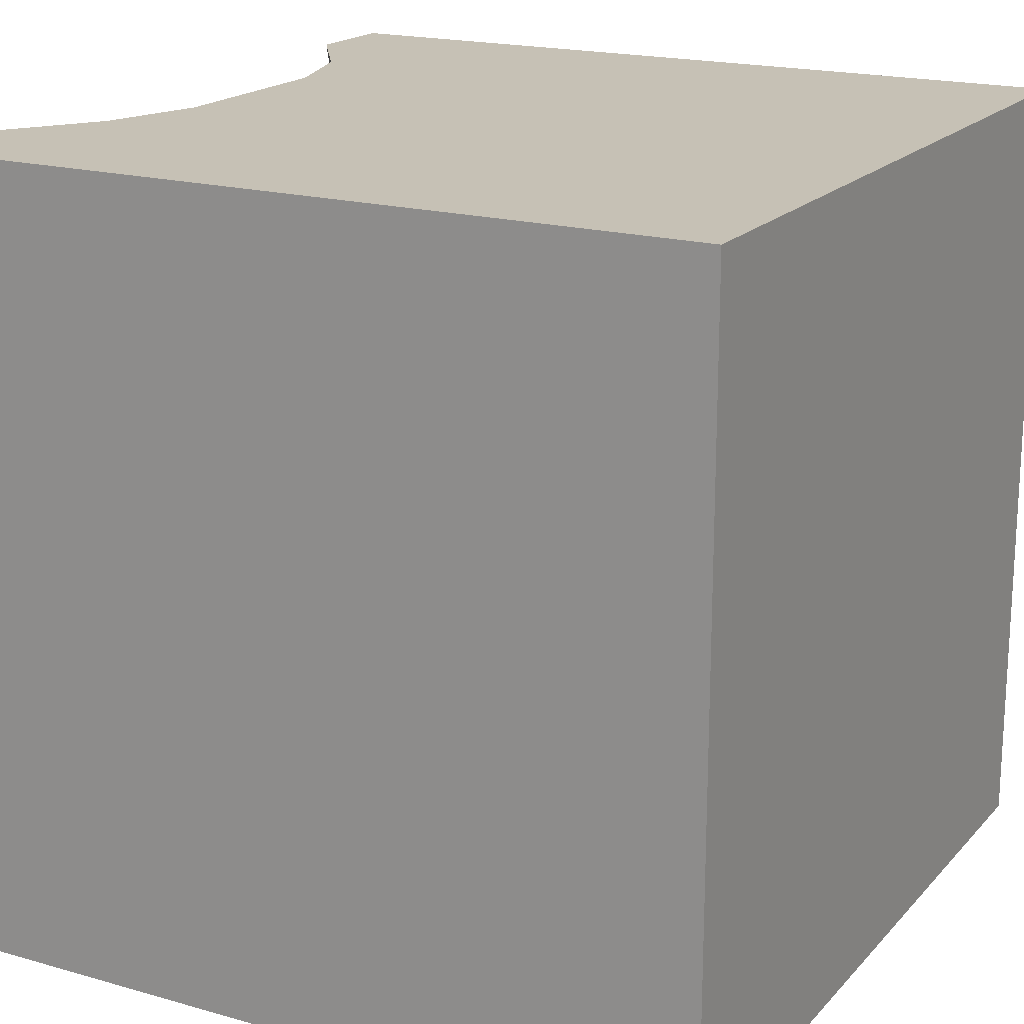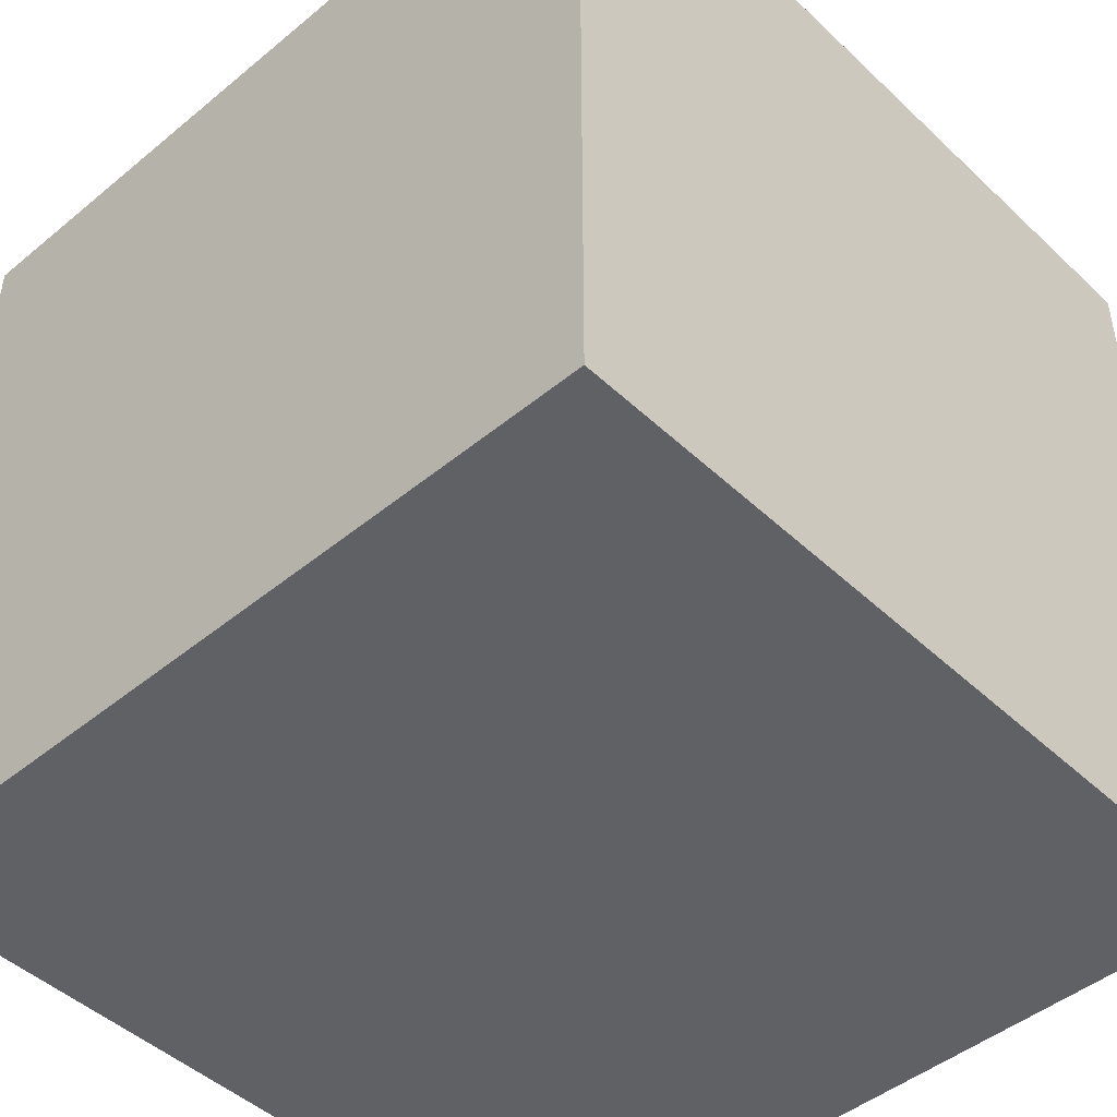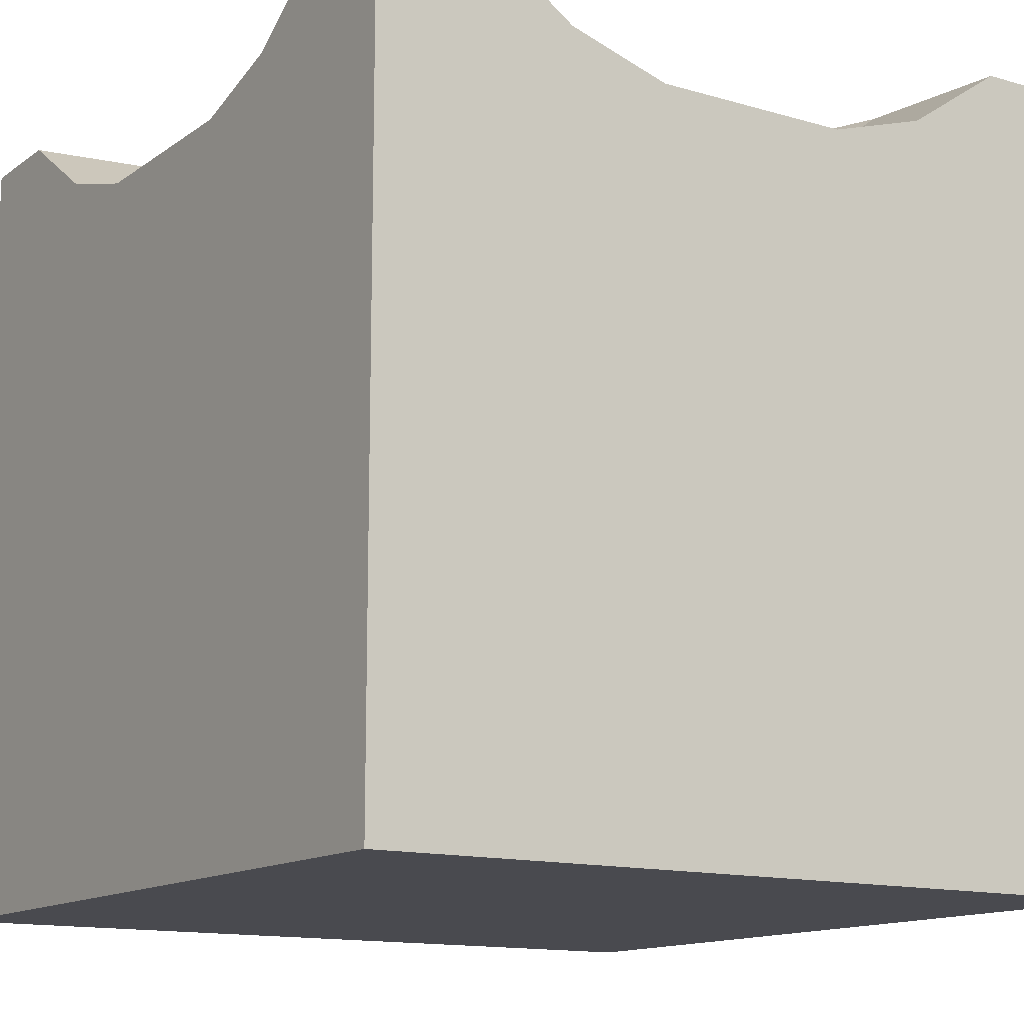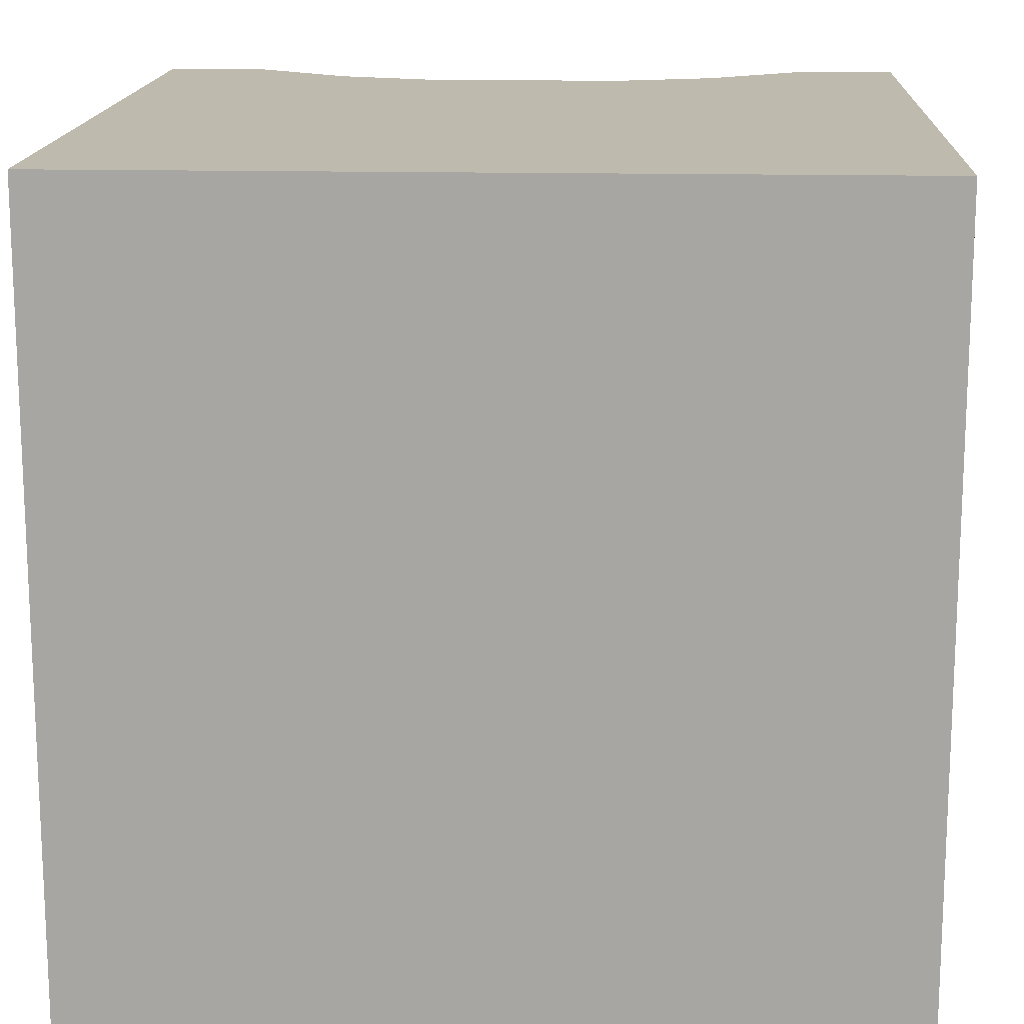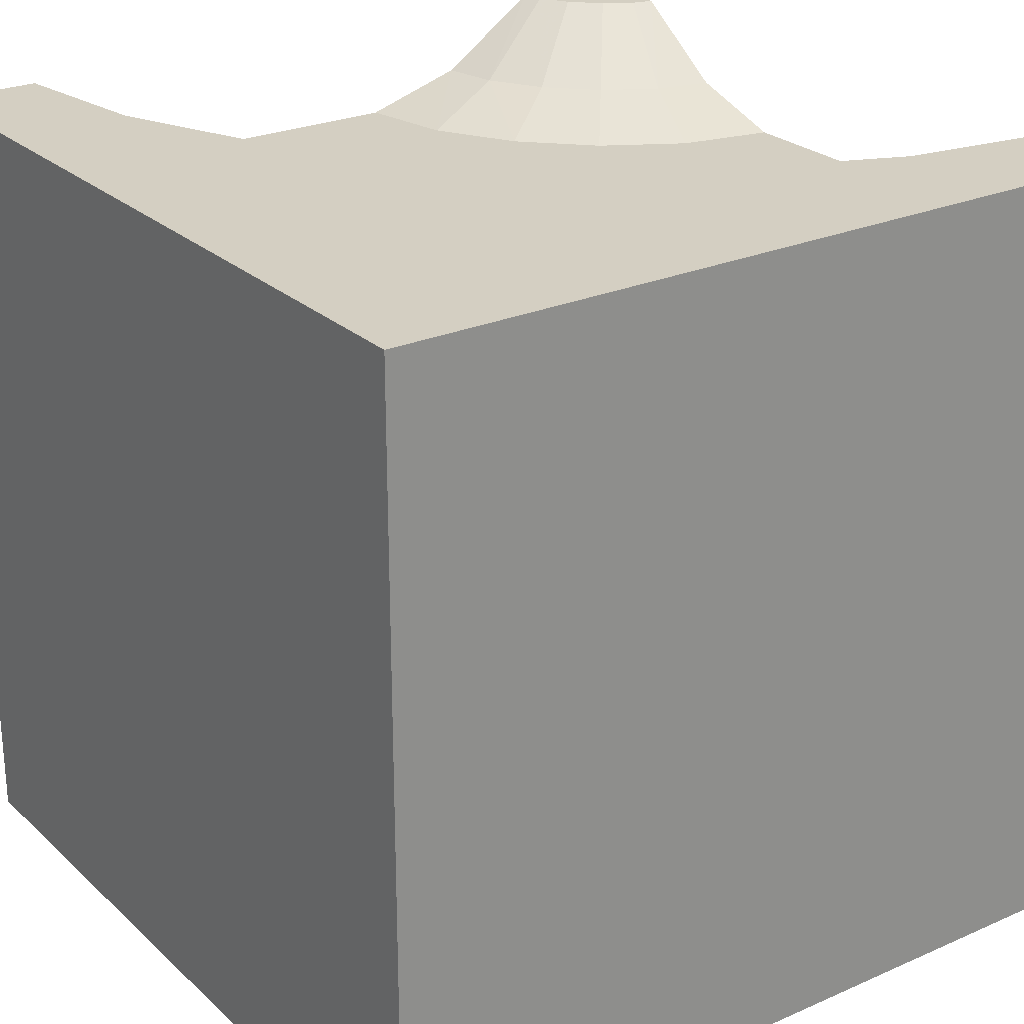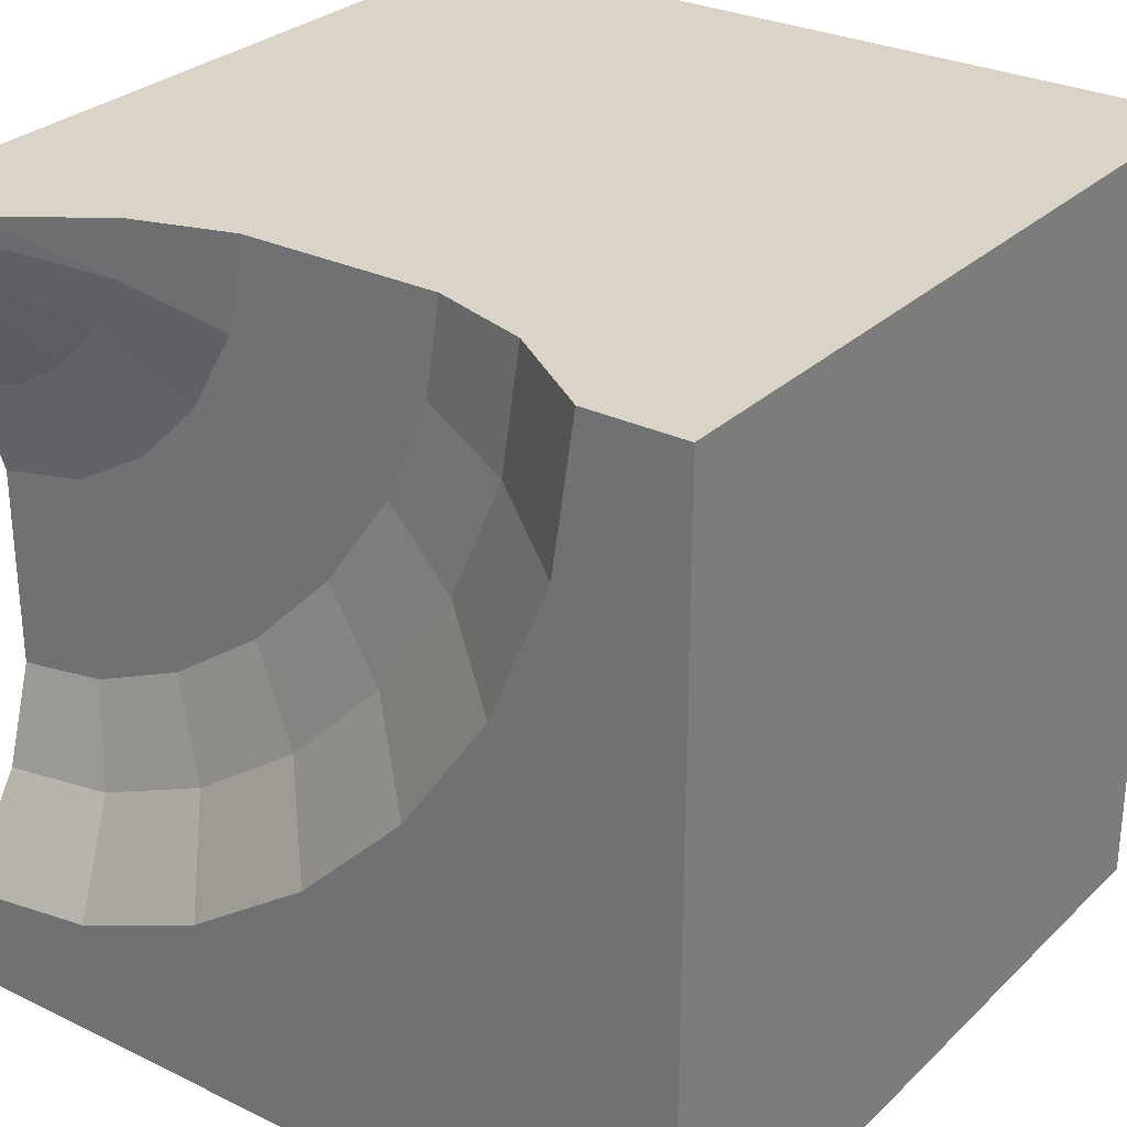
<metadata>
{"format":"obj","ext":"obj","renderer":"f3d","projection":"perspective","resolution":1024,"background":"white","views":[{"elev":18.7,"azim":-61.5,"up":"+Z"},{"elev":-46.4,"azim":-136.8,"up":"+Y"},{"elev":-13.5,"azim":56.6,"up":"+Y"},{"elev":15.4,"azim":2.8,"up":"+Z"},{"elev":25.4,"azim":-125.2,"up":"+Y"},{"elev":28.7,"azim":-144.1,"up":"+Z"}]}
</metadata>
<code>
o Cube.002
v 0.5 0.5 -0.5
v -0.5 0.5 -0.5
v -0.5 0.5 0.5
v 0.5 0.5 0.5
v 0.5 -0.5 -0.5
v -0.5 -0.5 -0.5
v -0.5 -0.5 0.5
v 0.5 -0.5 0.5
v 0.25 0.4136 0.5
v 0.375 0.5 0.5
v 0.125 0.375 0.5
v 0.5 0.4136 0.25
v 0.5 0.5 0.375
v 0.5 0.375 0.125
v -0.25 0.4136 0.5
v -0.125 0.375 0.5
v -0.375 0.5 0.5
v 0.5 0.4136 -0.25
v 0.5 0.375 -0.125
v 0.5 0.5 -0.375
v 0.1479 0.375 0.3841
v 0.205 0.375 0.2848
v 0.2848 0.375 0.205
v 0.3841 0.375 0.1479
v 0.2647 0.4136 0.4287
v 0.3041 0.4136 0.3611
v 0.3611 0.4136 0.3041
v 0.4287 0.4136 0.2647
v 0.4734 0.5 0.3814
v 0.4373 0.5 0.4031
v 0.4031 0.5 0.4373
v 0.3814 0.5 0.4734
v -0.3473 0.5 0.3132
v -0.2727 0.5 0.1364
v -0.1621 0.5 -0.02368
v -0.02368 0.5 -0.1621
v 0.1364 0.5 -0.2727
v 0.3132 0.5 -0.3473
v -0.227 0.4136 0.3471
v -0.1632 0.4136 0.1967
v -0.06613 0.4136 0.05639
v 0.05639 0.4136 -0.06613
v 0.1967 0.4136 -0.1632
v 0.3471 0.4136 -0.227
v 0.3811 0.375 -0.1067
v 0.257 0.375 -0.05365
v 0.1365 0.375 0.02986
v 0.02986 0.375 0.1365
v -0.05365 0.375 0.257
v -0.1067 0.375 0.3811
v -0 -0.005322 0.5
v 0.5 -0.005322 0
g Cube.002_Cube.002_road_ends
f 6 2 1 5
f 7 3 2 6
g Cube.002_Cube.002_road_ends_default_grass.png
f 32 10 4 13 29 30 31
f 20 1 38
f 17 33 3
f 3 33 2
f 1 2 38
f 33 34 2
f 38 2 37
f 35 2 34
f 36 2 35
f 37 2 36
g Cube.002_Cube.002_road_ends_cottages_feldweg_end.png
f 5 1 52
f 7 8 51
f 8 4 51
f 4 10 51
f 10 9 51
f 9 11 51
f 11 16 51
f 16 15 51
f 15 17 51
f 17 3 51
f 3 7 51
f 1 20 52
f 20 18 52
f 18 19 52
f 19 14 52
f 14 12 52
f 12 13 52
f 13 4 52
f 4 8 52
f 8 5 52
g Cube.002_Cube.002_road_ends_cottages_feldweg.png
f 24 28 12 14
f 23 27 28 24
f 22 26 27 23
f 25 26 22 21
f 9 25 21 11
f 44 45 19 18
f 43 46 45 44
f 42 47 46 43
f 41 48 47 42
f 40 49 48 41
f 50 49 40 39
f 16 50 39 15
f 24 14 19 45
f 21 50 16 11
f 50 21 49
f 45 46 24
f 23 24 46 47
f 22 23 47 48
f 21 22 48 49
g Cube.002_Cube.002_bottom
f 7 6 5 8
g Cube.002_Cube.002_road-gass_blend
f 28 29 13 12
f 27 30 29 28
f 26 31 30 27
f 32 31 26 25
f 10 32 25 9
f 38 44 18 20
f 37 43 44 38
f 36 42 43 37
f 35 41 42 36
f 34 40 41 35
f 39 40 34 33
f 15 39 33 17

</code>
